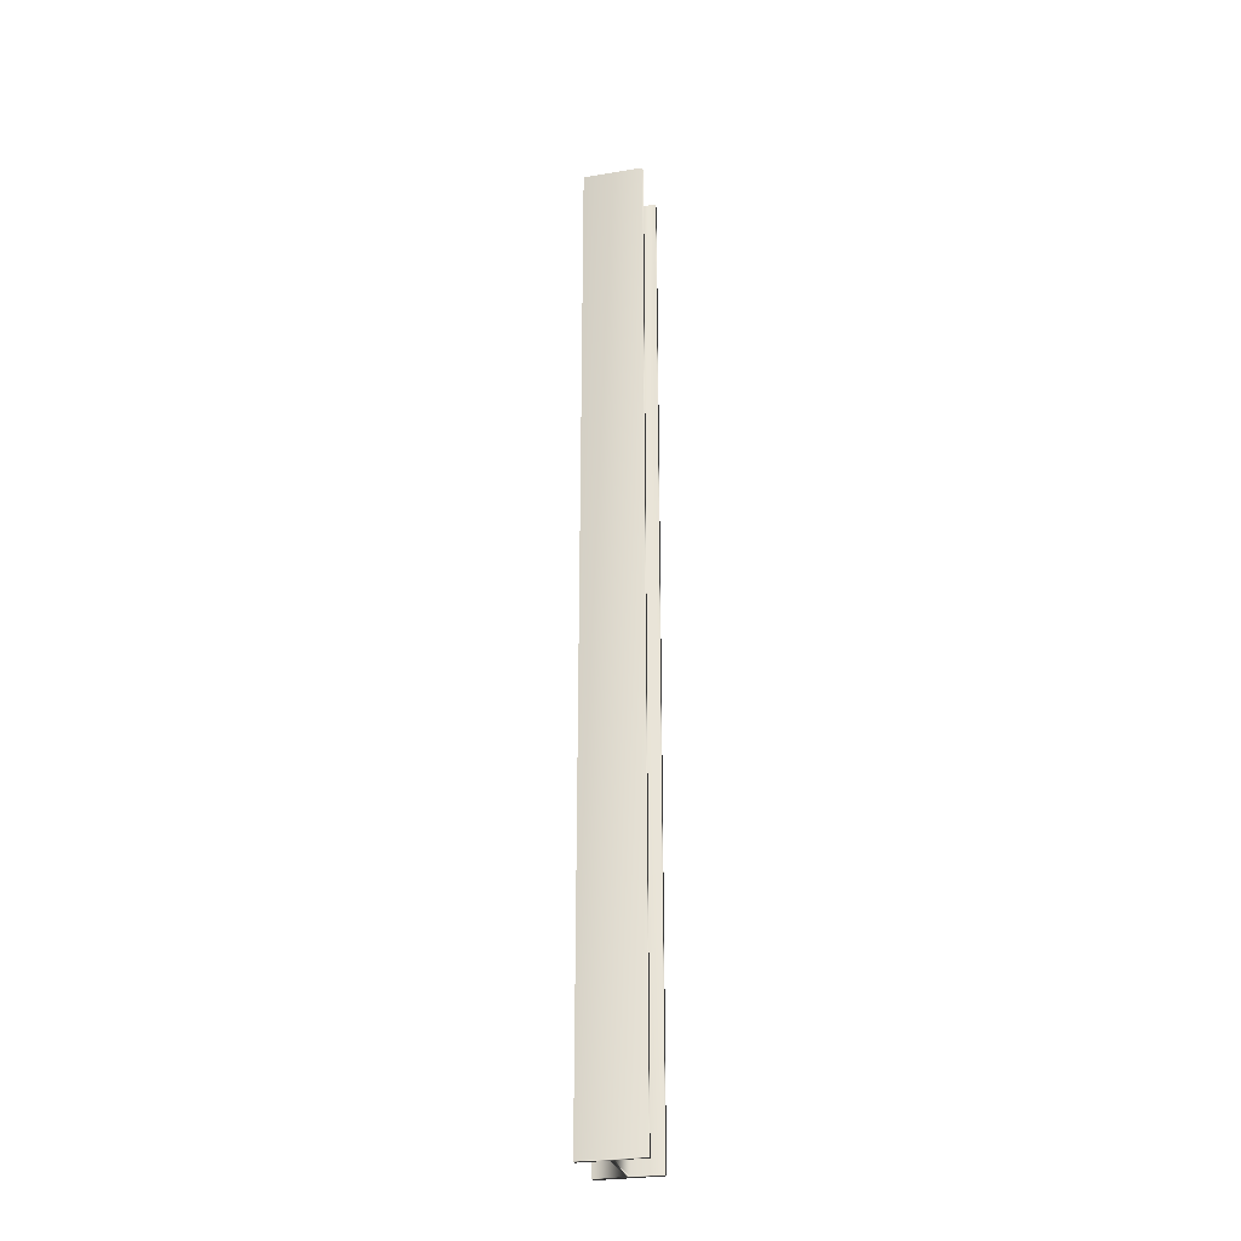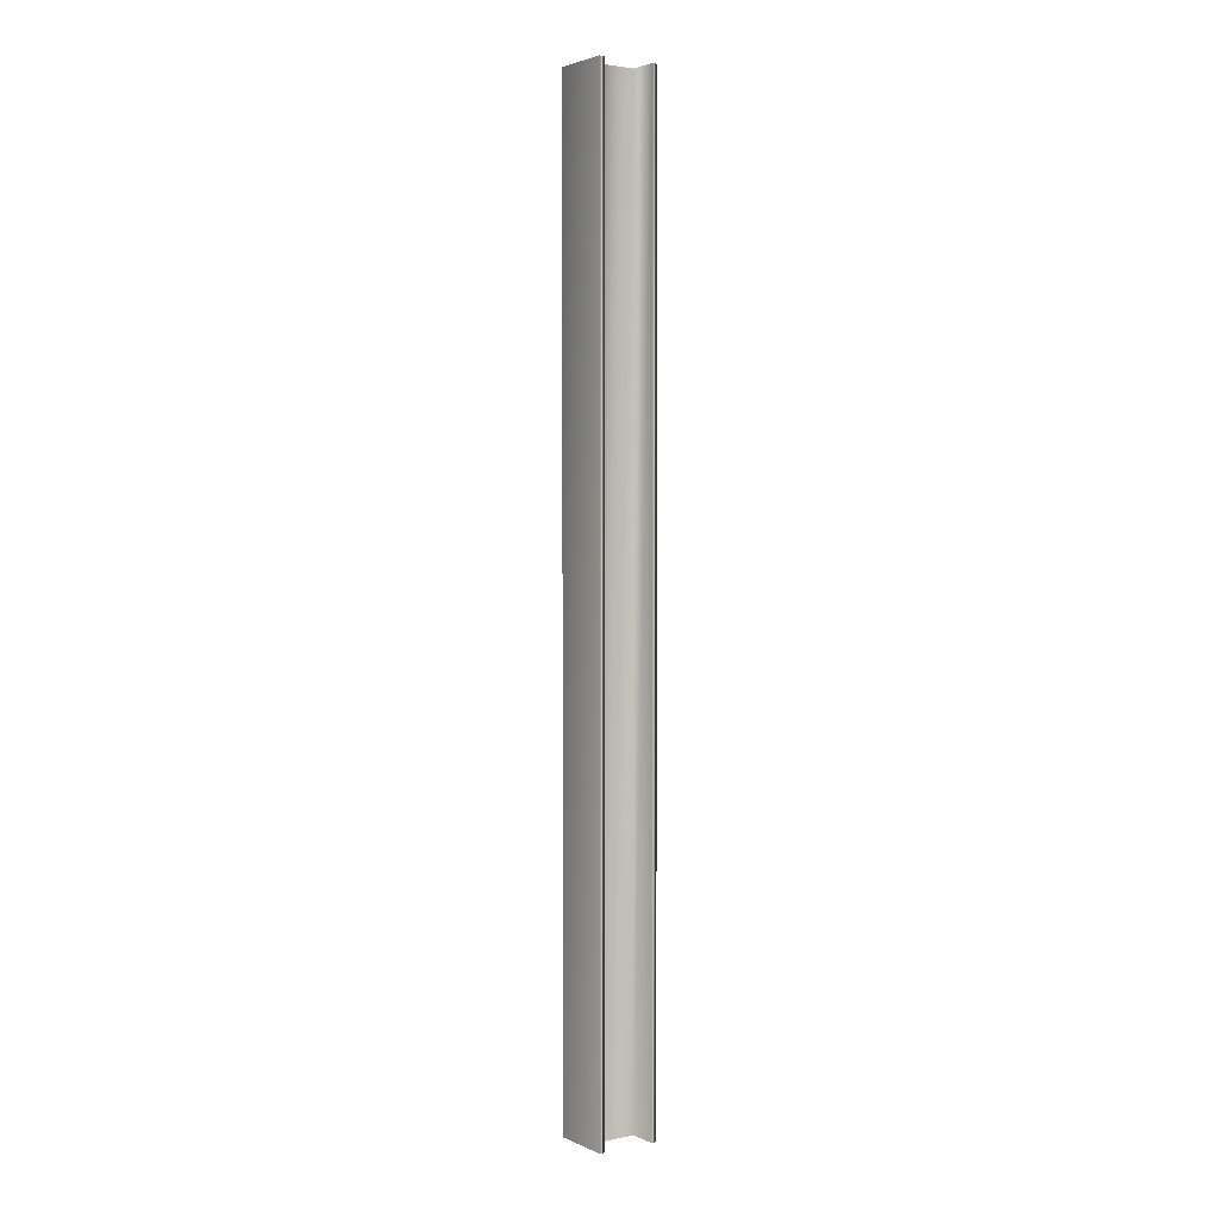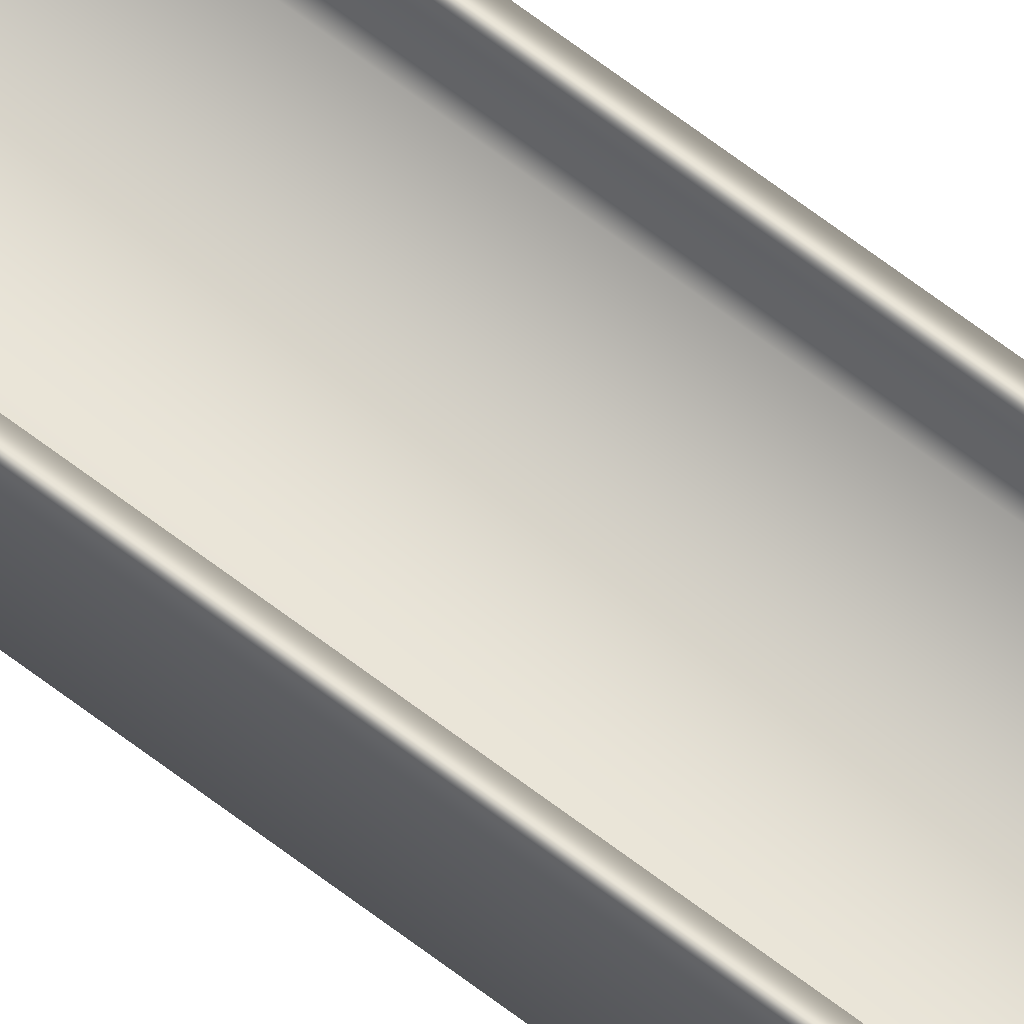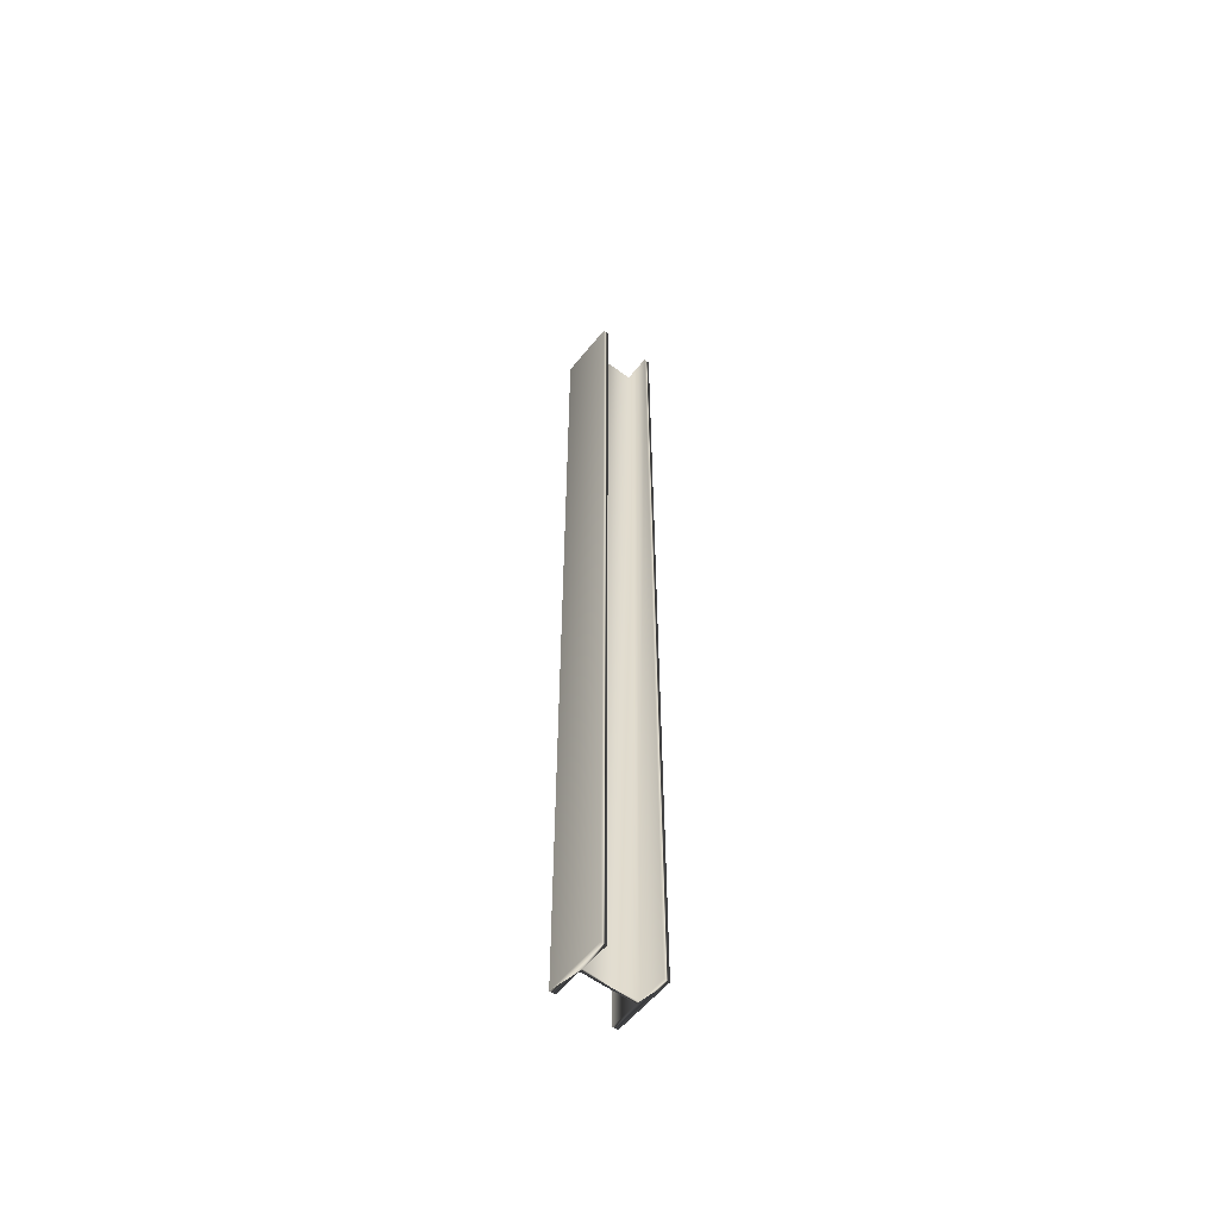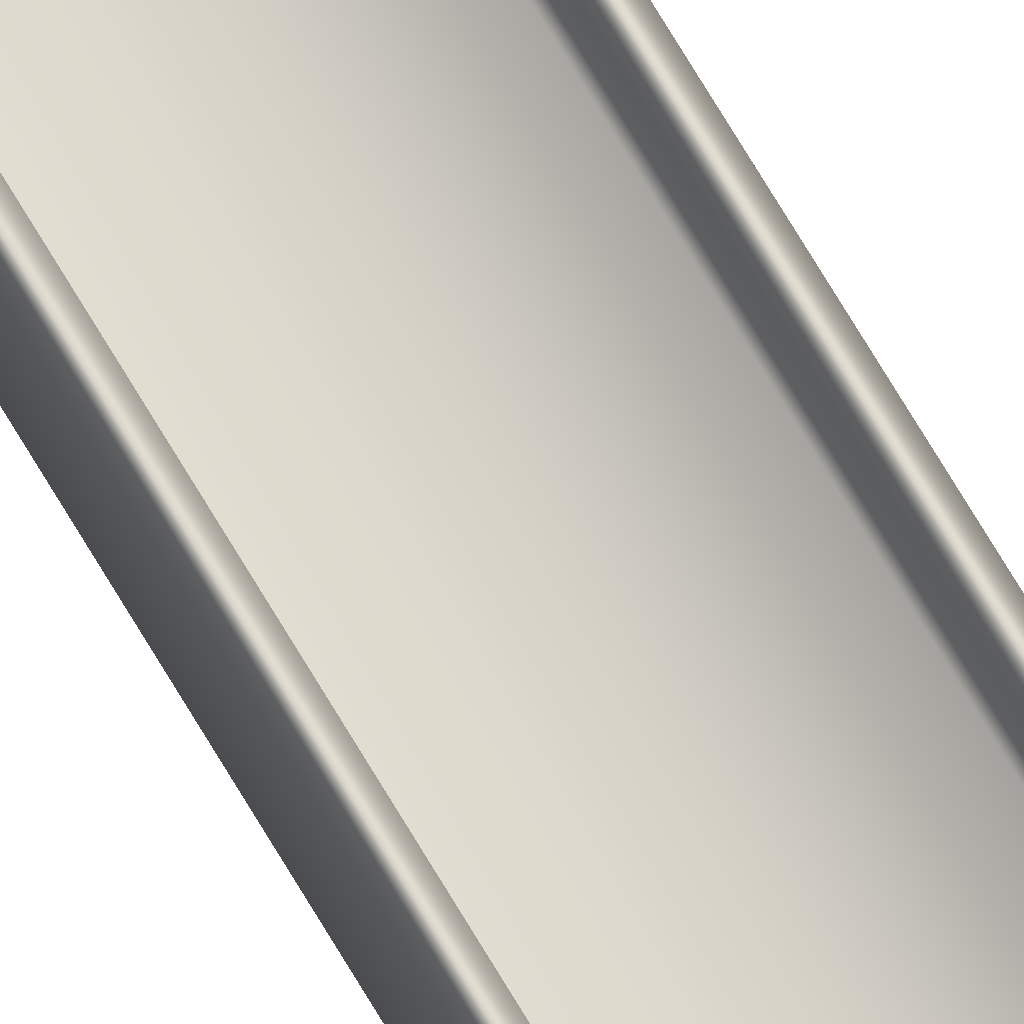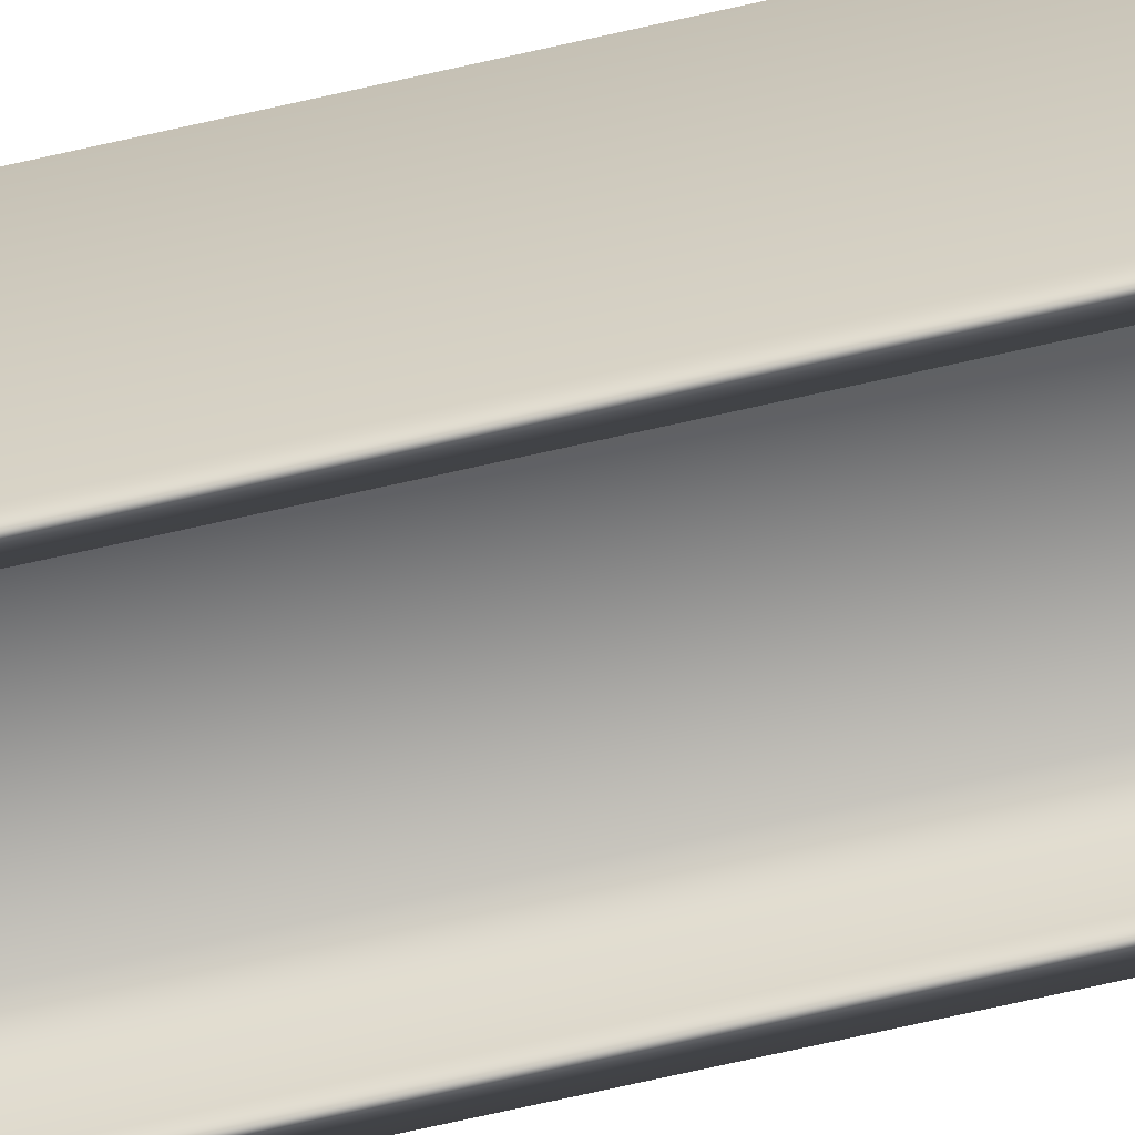
<metadata>
{"format":"obj","ext":"obj","renderer":"f3d","projection":"perspective","resolution":1024,"background":"white","views":[{"elev":-28.6,"azim":-76.2,"up":"+Y"},{"elev":2.9,"azim":145.5,"up":"+Y"},{"elev":75.2,"azim":-53.9,"up":"+Z"},{"elev":-56.6,"azim":141.9,"up":"+Y"},{"elev":78.7,"azim":148.5,"up":"+Z"},{"elev":-62.4,"azim":-76.4,"up":"+Z"}]}
</metadata>
<code>
v 45.25 51.75 -115.5
v 45.25 37.75 -115.5
v 45.17 51.75 -115.5
v 45.17 37.75 -115.5
v 45.17 51.75 -115.1
v 45.17 37.75 -115.1
v 44.43 51.75 -115.1
v 44.43 37.75 -115.1
v 44.43 51.75 -115.5
v 44.43 37.75 -115.5
v 44.35 51.75 -115.5
v 44.35 37.75 -115.5
v 44.35 51.75 -114.6
v 44.35 37.75 -114.6
v 44.43 51.75 -114.6
v 44.43 37.75 -114.6
v 44.43 51.75 -115
v 44.43 37.75 -115
v 45.17 51.75 -115
v 45.17 37.75 -115
v 45.17 37.75 -114.6
v 45.25 37.75 -114.6
v 45.17 51.75 -114.6
v 45.25 51.75 -114.6
f 1 2 3
f 3 2 4
f 3 4 5
f 5 4 6
f 5 6 7
f 7 6 8
f 7 8 9
f 9 8 10
f 9 10 11
f 11 10 12
f 11 12 13
f 13 12 14
f 13 14 15
f 15 14 16
f 15 16 17
f 17 16 18
f 17 18 19
f 19 18 20
f 21 20 22
f 22 20 6
f 22 6 2
f 2 6 4
f 6 20 8
f 8 20 18
f 8 18 12
f 12 18 14
f 14 18 16
f 12 10 8
f 19 20 23
f 23 20 21
f 24 22 1
f 1 22 2
f 23 24 19
f 19 24 1
f 19 1 5
f 5 1 3
f 19 5 17
f 17 5 7
f 17 7 13
f 13 7 11
f 11 7 9
f 13 15 17
f 23 21 24
f 24 21 22

</code>
